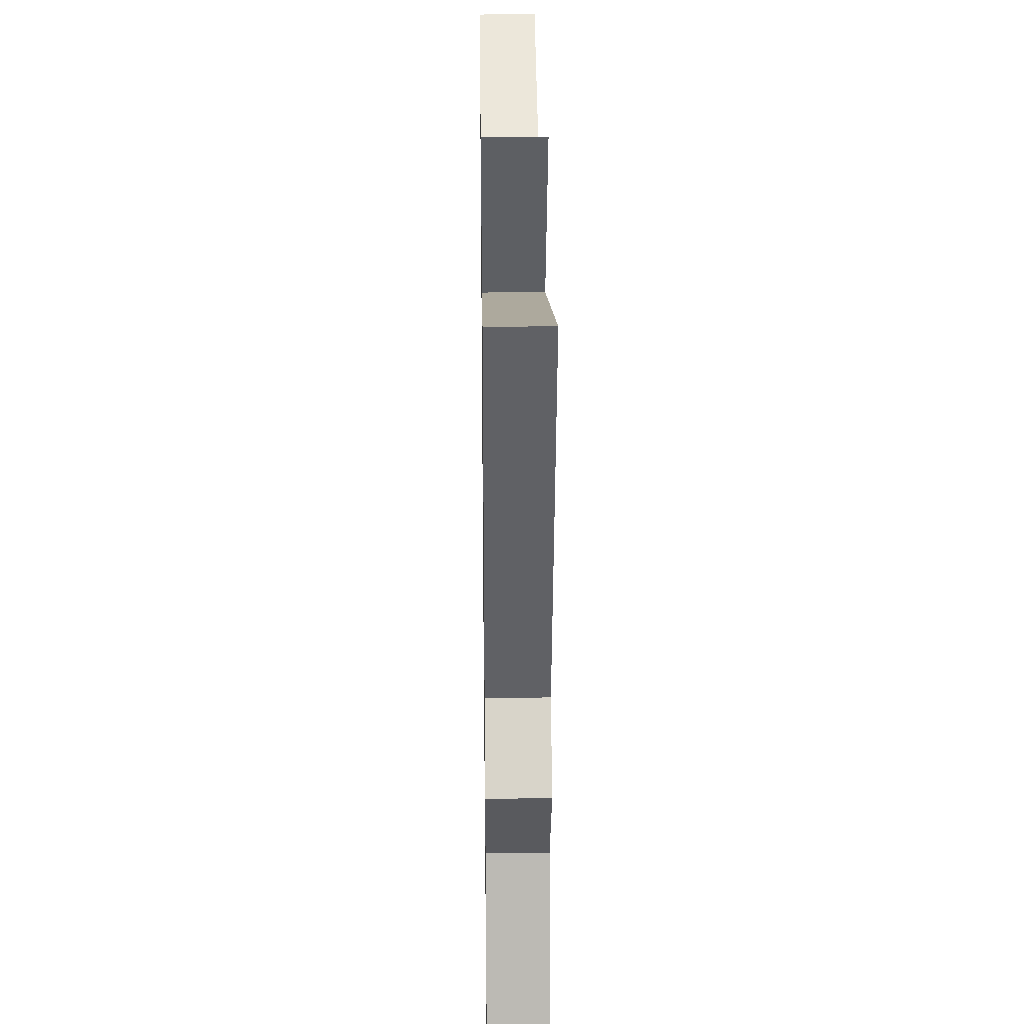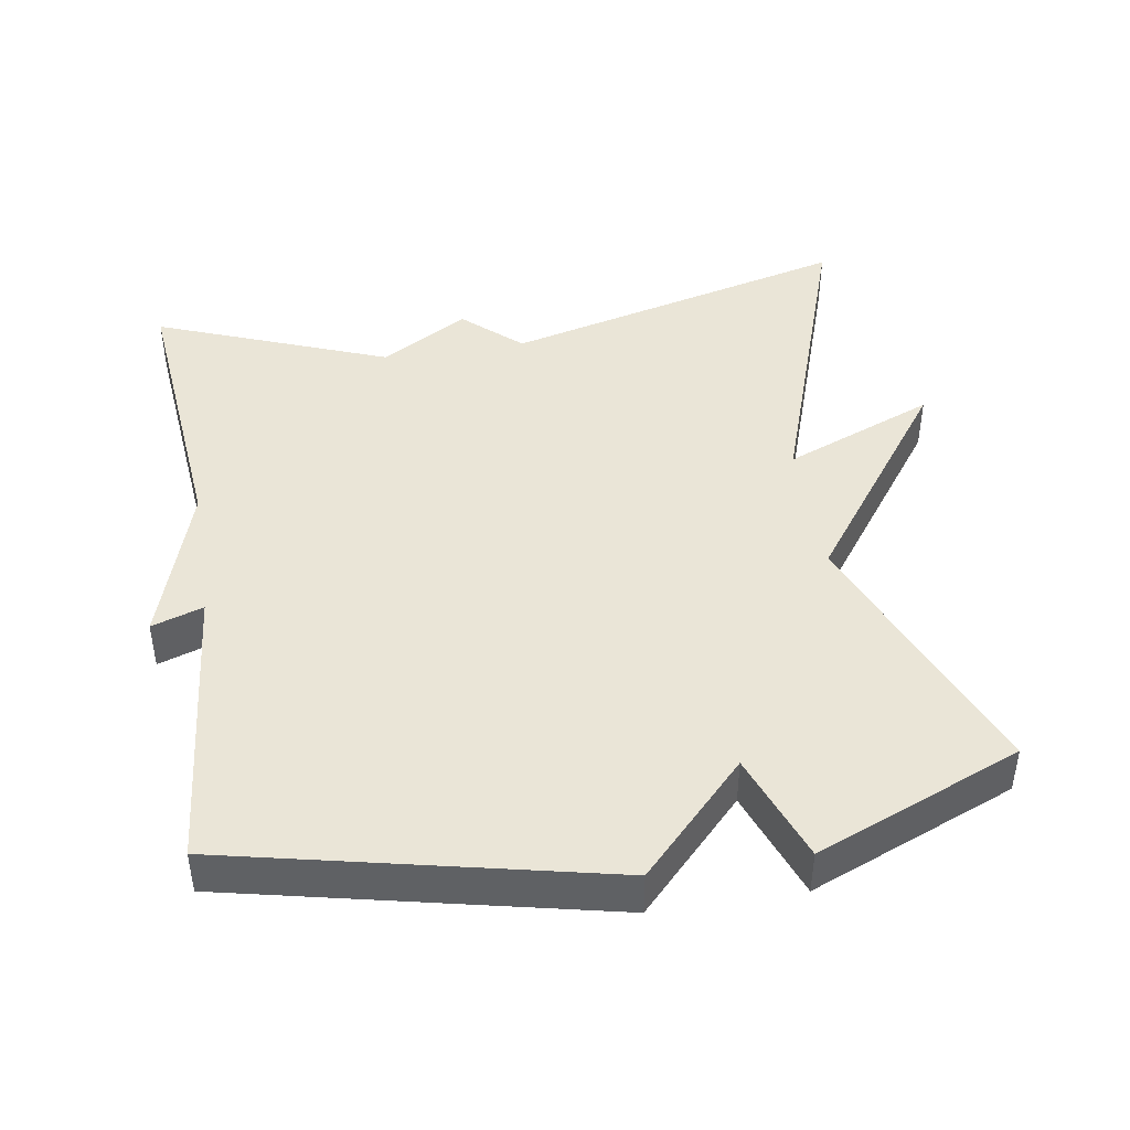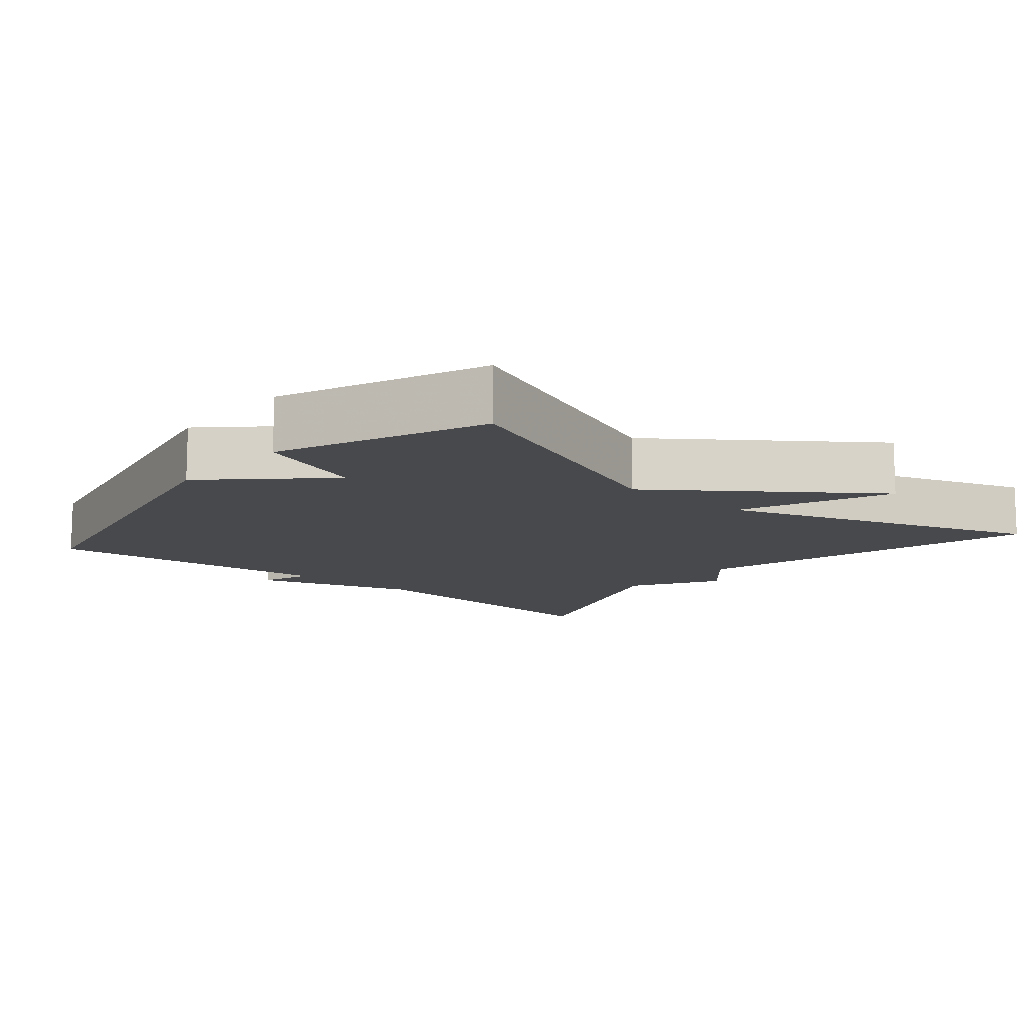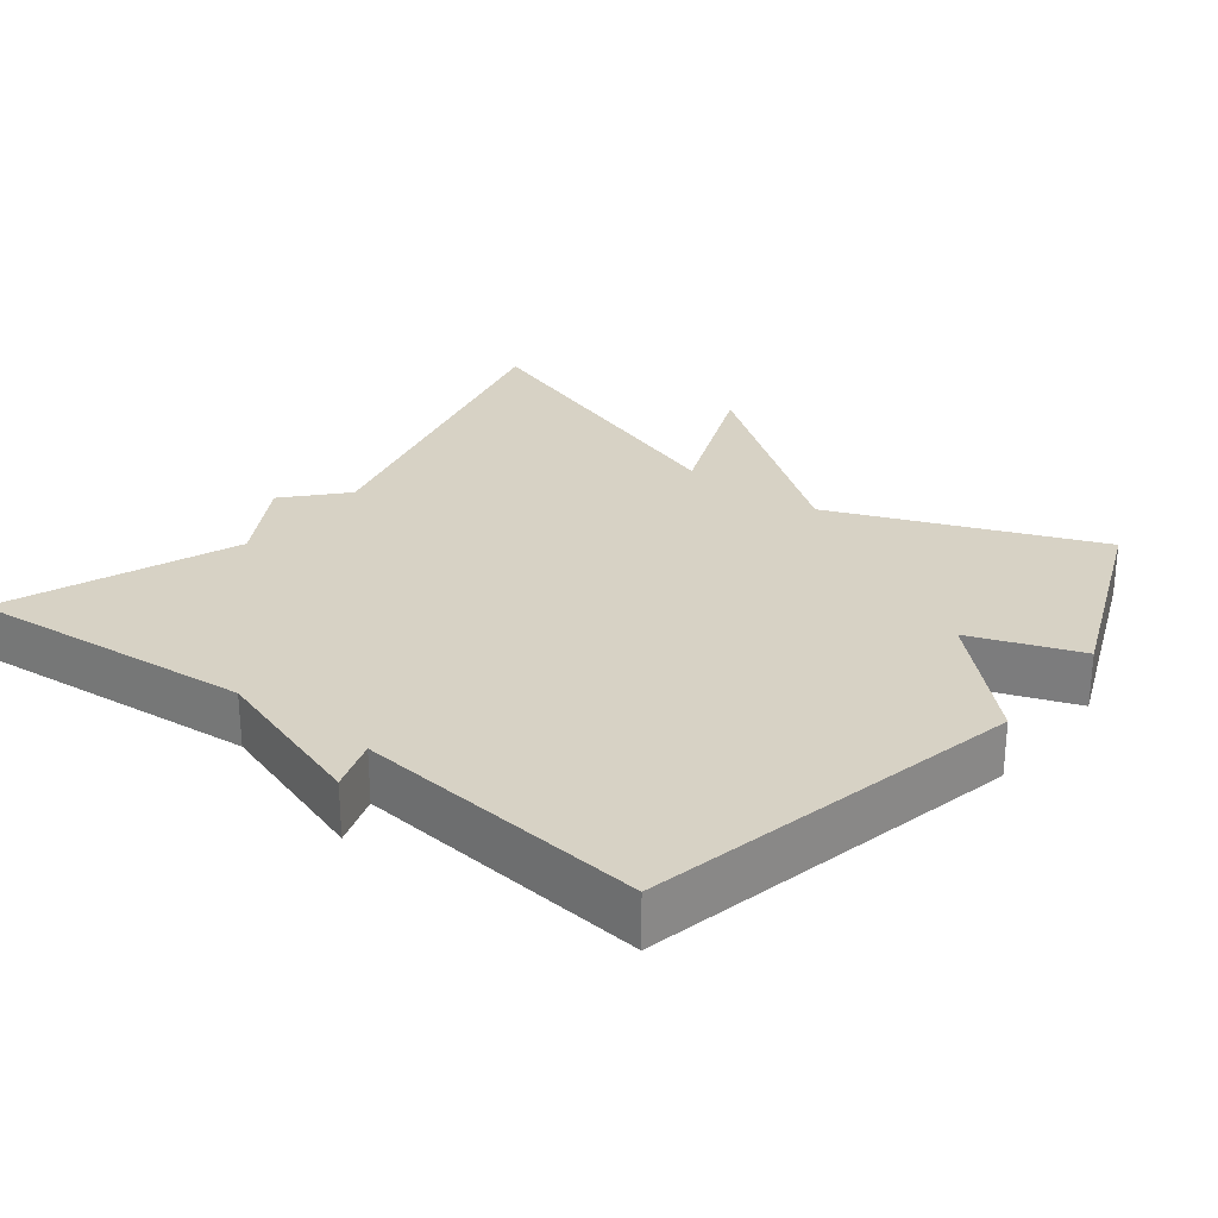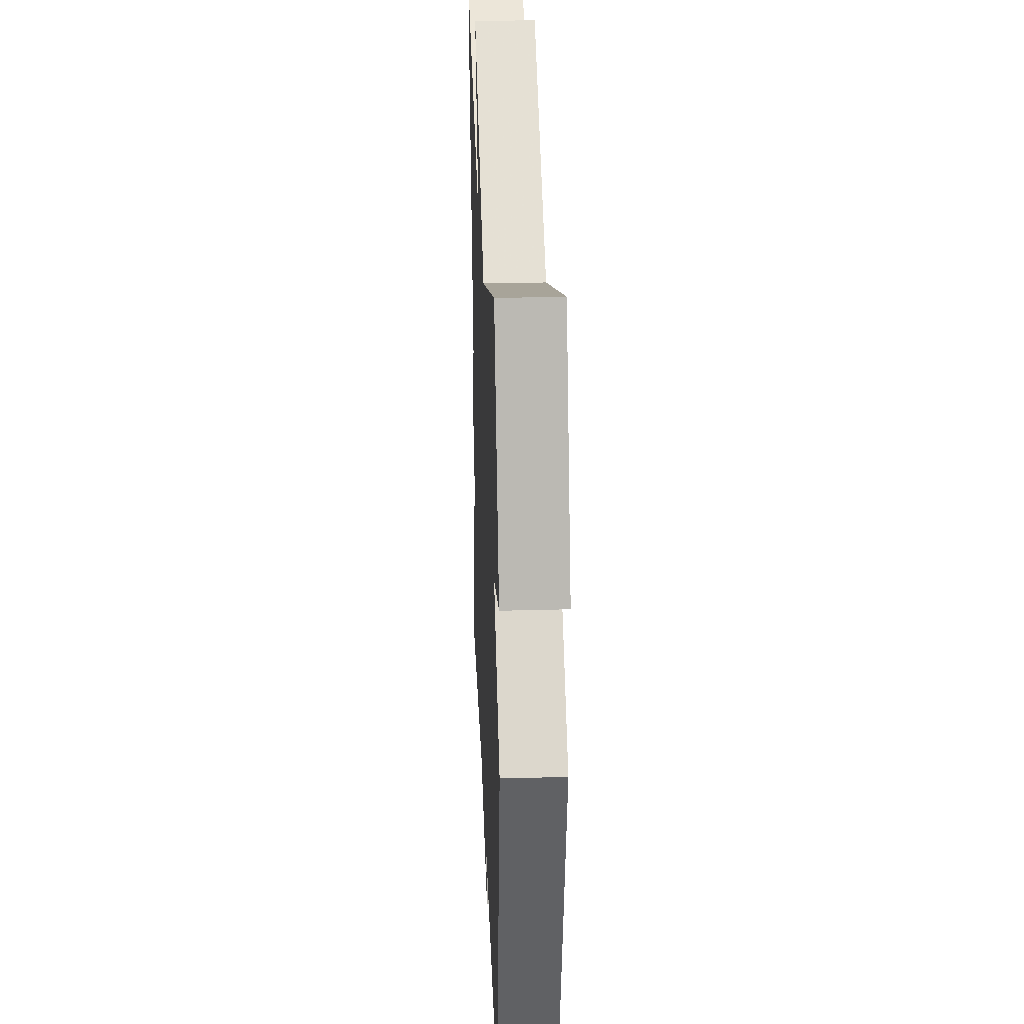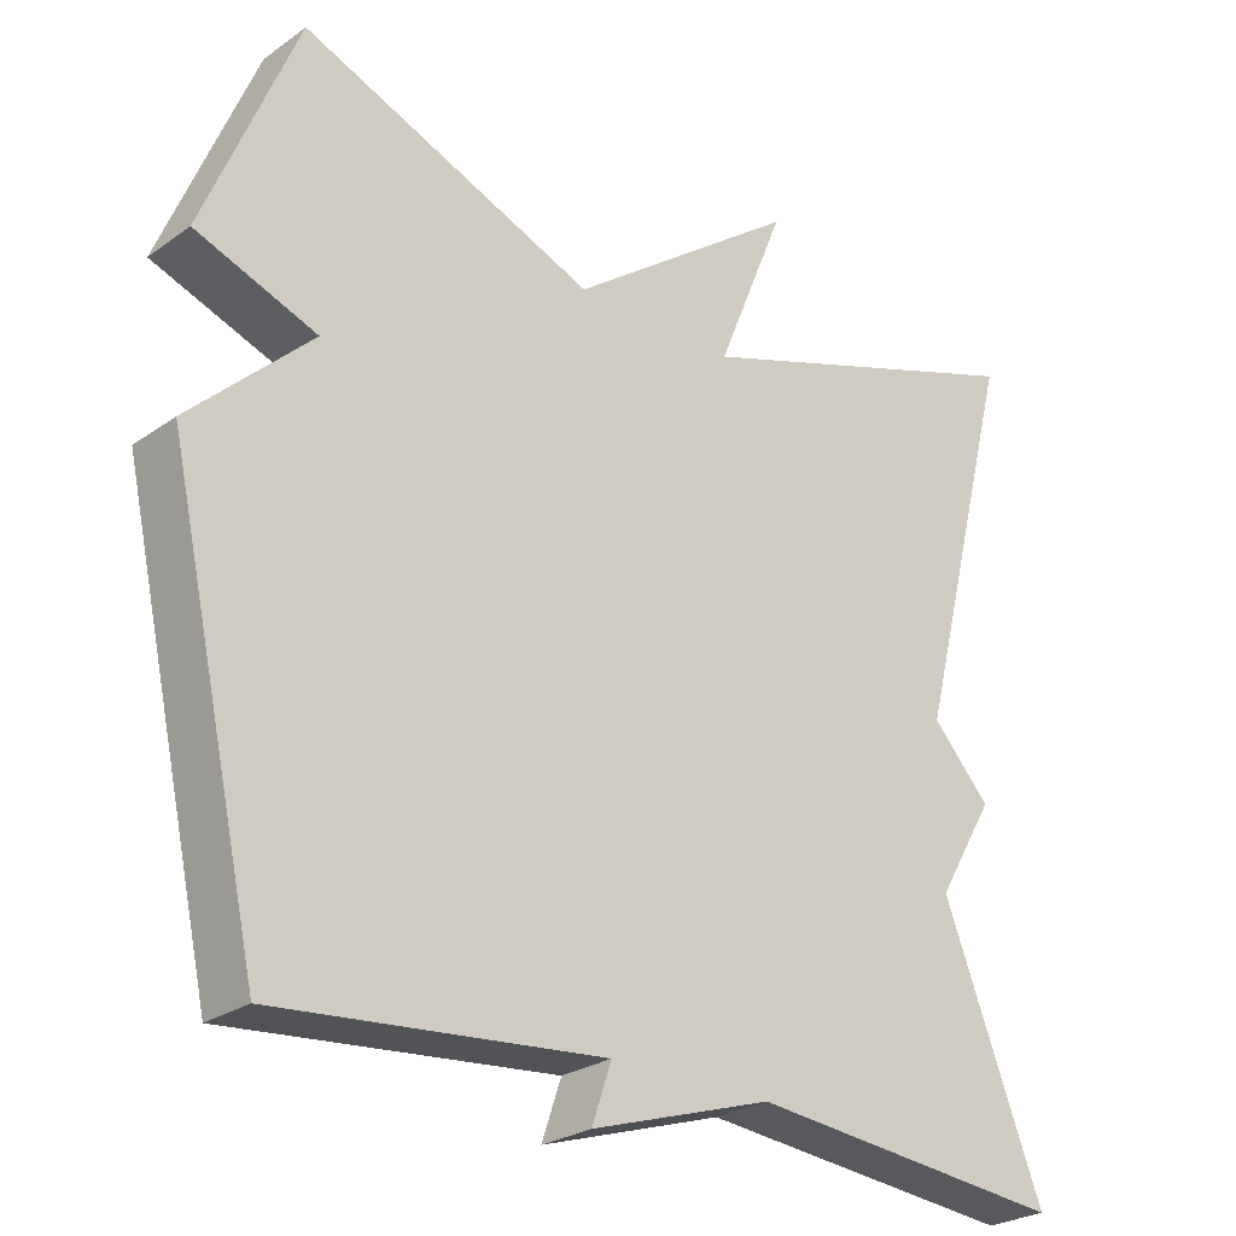
<metadata>
{"format":"obj","ext":"obj","renderer":"f3d","projection":"perspective","resolution":1024,"background":"white","views":[{"elev":27.7,"azim":89.2,"up":"+Z"},{"elev":44.0,"azim":-99.1,"up":"+Y"},{"elev":-12.0,"azim":-40.4,"up":"+Y"},{"elev":27.2,"azim":-142.0,"up":"+Y"},{"elev":29.4,"azim":-92.3,"up":"+Z"},{"elev":-26.0,"azim":-42.0,"up":"+Z"}]}
</metadata>
<code>
v 0.5 0.07 -0.5
v 0.103 0.07 -0.462
v -0.121 0.07 -0.533
v -0.097 0.07 -0.462
v -0.5 0.07 -0.5
v -0.615 0.07 0.018
v -0.465 0.07 0.162
v -0.615 0.07 0.218
v -0.5 0.07 0.5
v -0.136 0.07 0.352
v 0.149 0.07 0.561
v 0.064 0.07 0.352
v 0.5 0.07 0.5
v 0.376 0.07 0.02
v 0.448 0.07 -0.059
v 0.376 0.07 -0.18
v 0.5 0 -0.5
v 0.103 0 -0.462
v -0.121 0 -0.533
v -0.097 0 -0.462
v -0.5 0 -0.5
v -0.615 0 0.018
v -0.465 0 0.162
v -0.615 0 0.218
v -0.5 0 0.5
v -0.136 0 0.352
v 0.149 0 0.561
v 0.064 0 0.352
v 0.5 0 0.5
v 0.376 0 0.02
v 0.448 0 -0.059
v 0.376 0 -0.18
f 14 15 16
f 12 13 14
f 12 14 16
f 10 11 12
f 16 1 2
f 12 16 2
f 10 12 2
f 7 8 9 10
f 6 7 10
f 5 6 10
f 4 5 10
f 2 3 4
f 2 4 10
f 32 31 30
f 30 29 28
f 32 30 28
f 28 27 26
f 18 17 32
f 18 32 28
f 18 28 26
f 26 25 24 23
f 26 23 22
f 26 22 21
f 26 21 20
f 20 19 18
f 26 20 18
f 1 17 18 2
f 2 18 19 3
f 3 19 20 4
f 4 20 21 5
f 5 21 22 6
f 6 22 23 7
f 7 23 24 8
f 8 24 25 9
f 9 25 26 10
f 10 26 27 11
f 11 27 28 12
f 12 28 29 13
f 13 29 30 14
f 14 30 31 15
f 15 31 32 16
f 16 32 17 1

</code>
